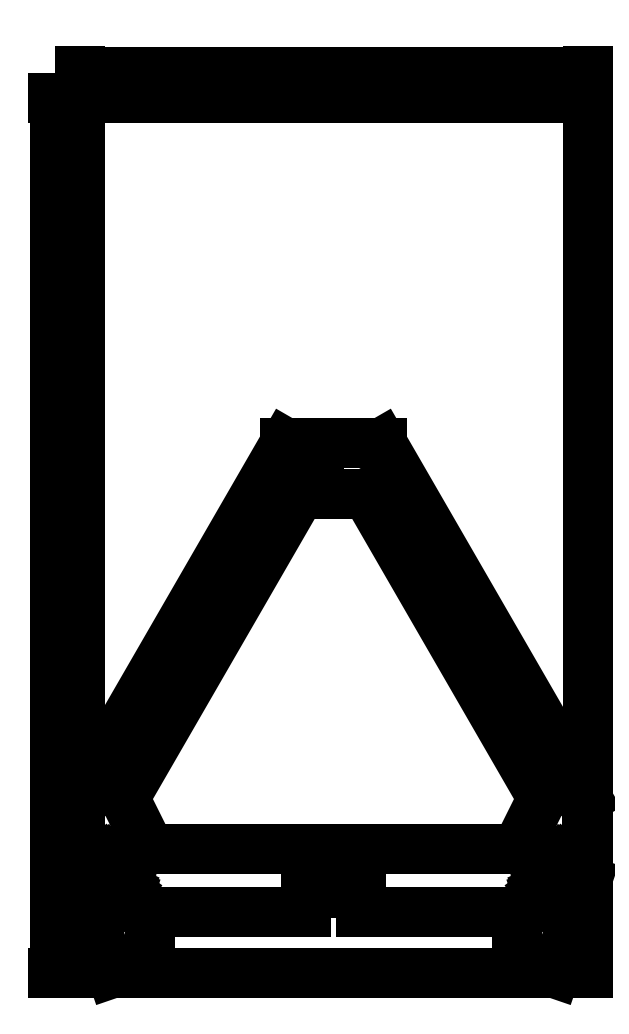
<metadata>
{"format":"dxf","ext":"dxf","renderer":"ezdxf+matplotlib","layout":"modelspace","background":"white","min_lineweight":24,"dpi":150}
</metadata>
<code>
0
SECTION
2
ENTITIES
0
LINE
8
sheet
10
0
20
-690
11
0
21
0
0
DIMENSION
8
sheet
2
*D1
10
-20
20
-690
30
0
11
-24.62
21
-345
31
0
70
32
71
5
3
Standard
53
0
210
0
220
0
230
1
13
0
23
0
33
0
14
0
24
-690
34
0
50
90
0
LINE
8
sheet
10
400
20
-7.348e-16
11
400
21
-690
0
LINE
8
sheet
10
0
20
0
11
400
21
0
0
LINE
8
sheet
10
400
20
-690
11
0
21
-690
0
DIMENSION
8
sheet
2
*D2
10
400
20
20
30
0
11
200
21
24.62
31
0
70
32
71
5
3
Standard
53
0
210
0
220
0
230
1
13
0
23
0
33
0
14
400
24
0
34
0
0
INSERT
8
0
2
frame1-treug-block-0
10
0
20
-690
30
0
41
1
42
1
43
0
50
0
70
1
71
1
44
0
45
0
0
ENDSEC
0
EOF

</code>
